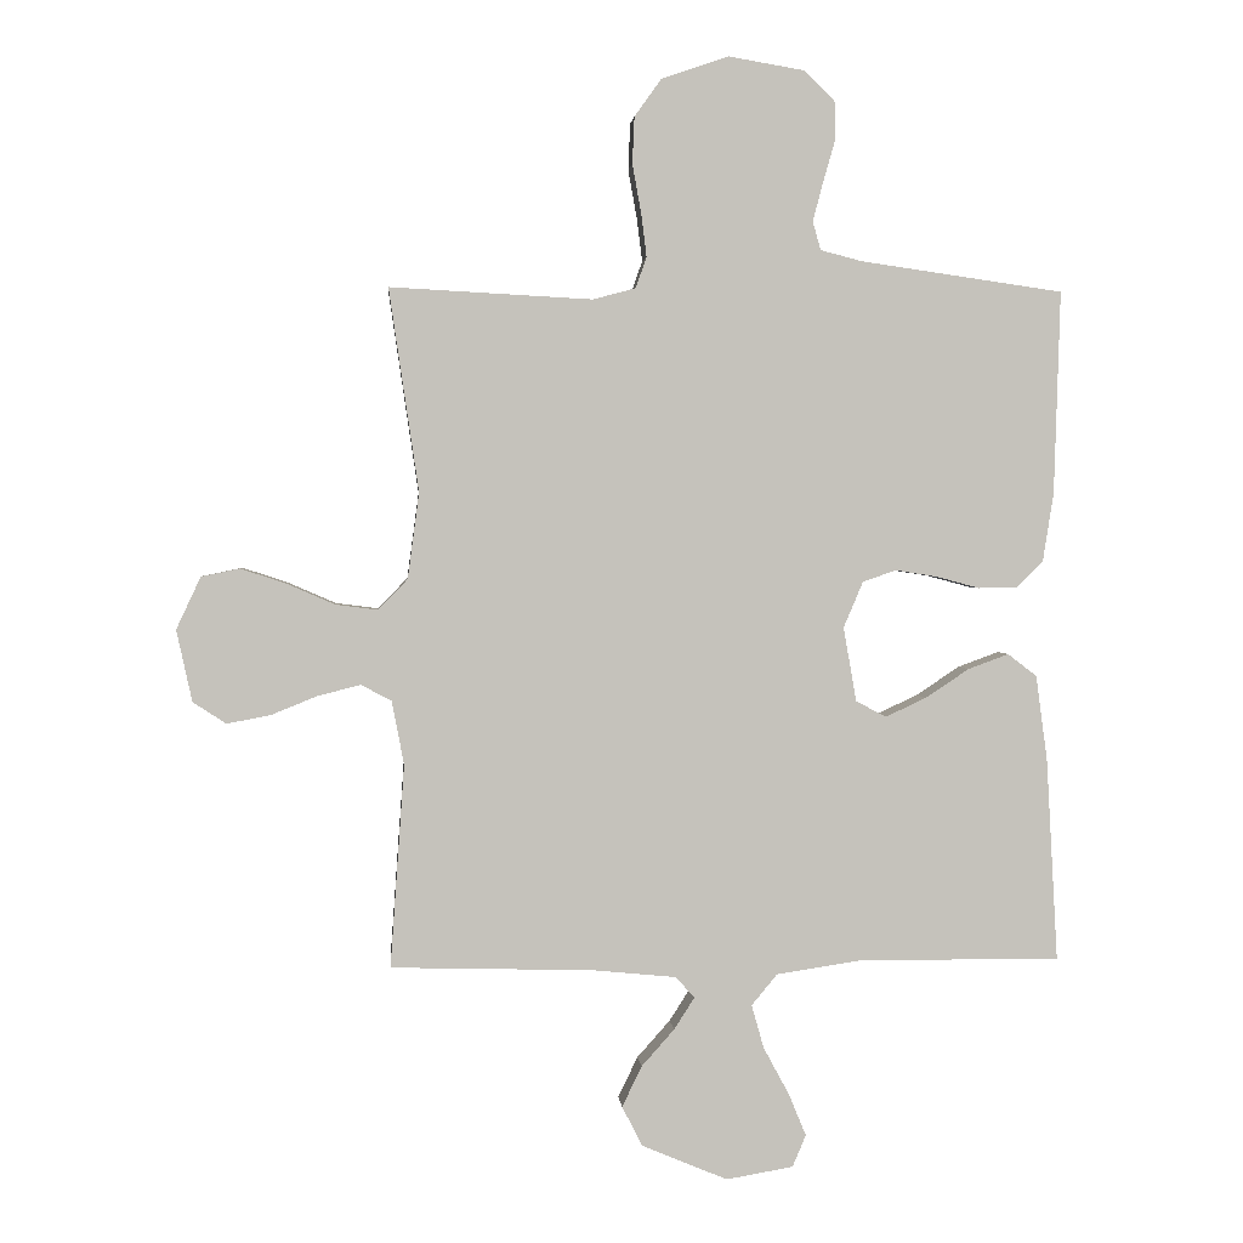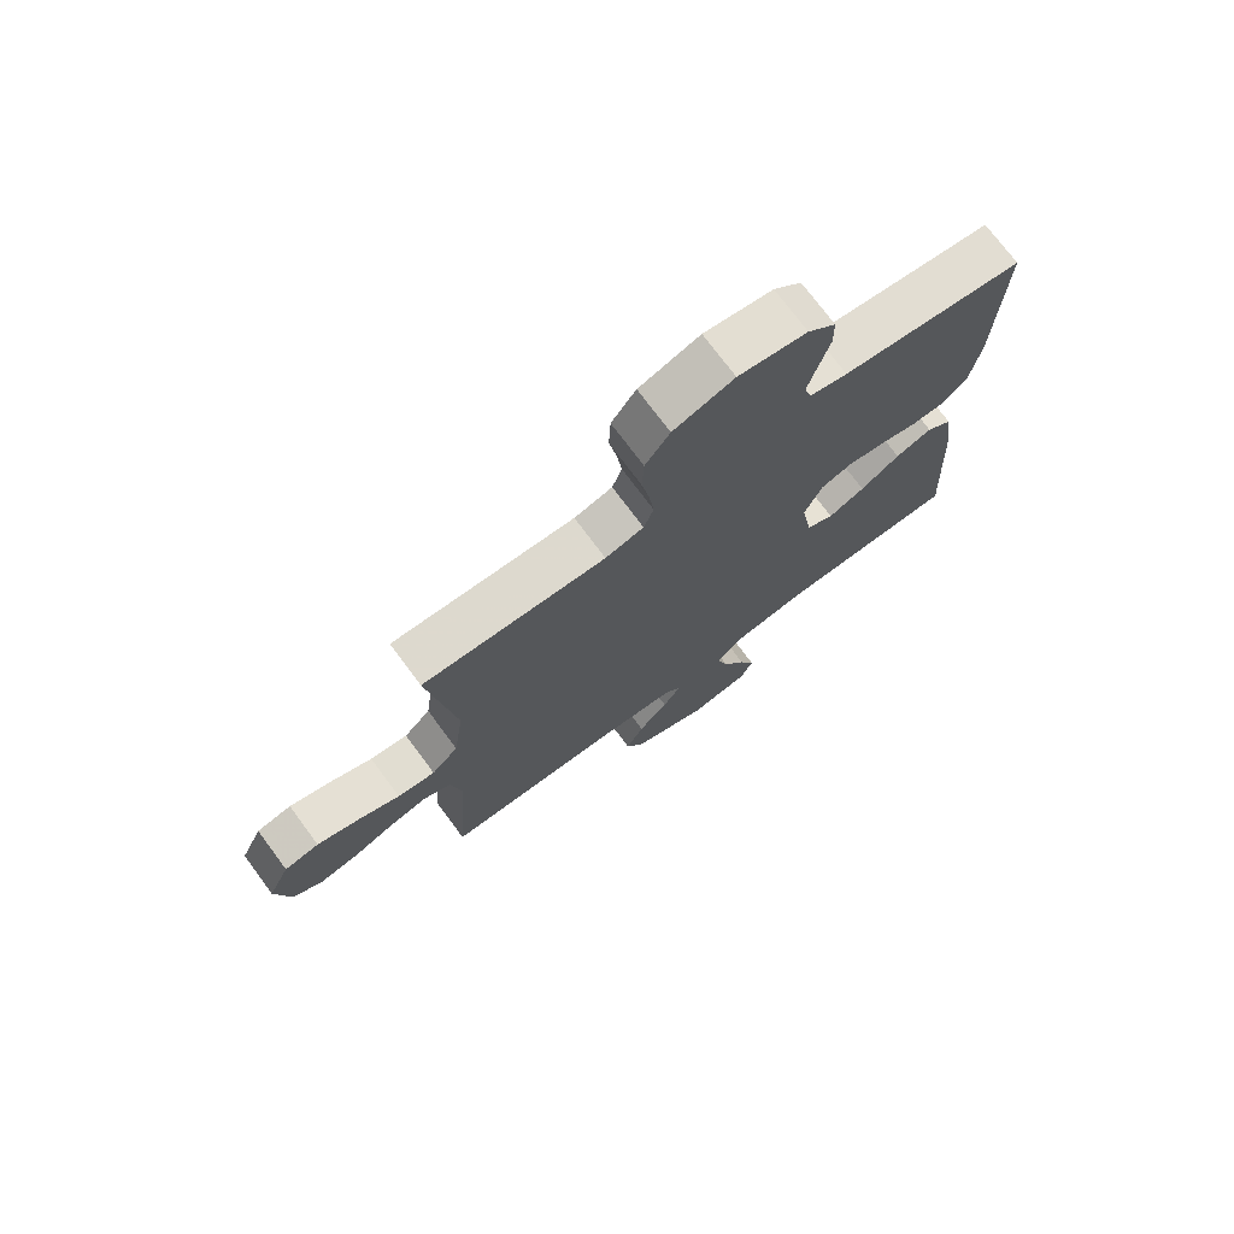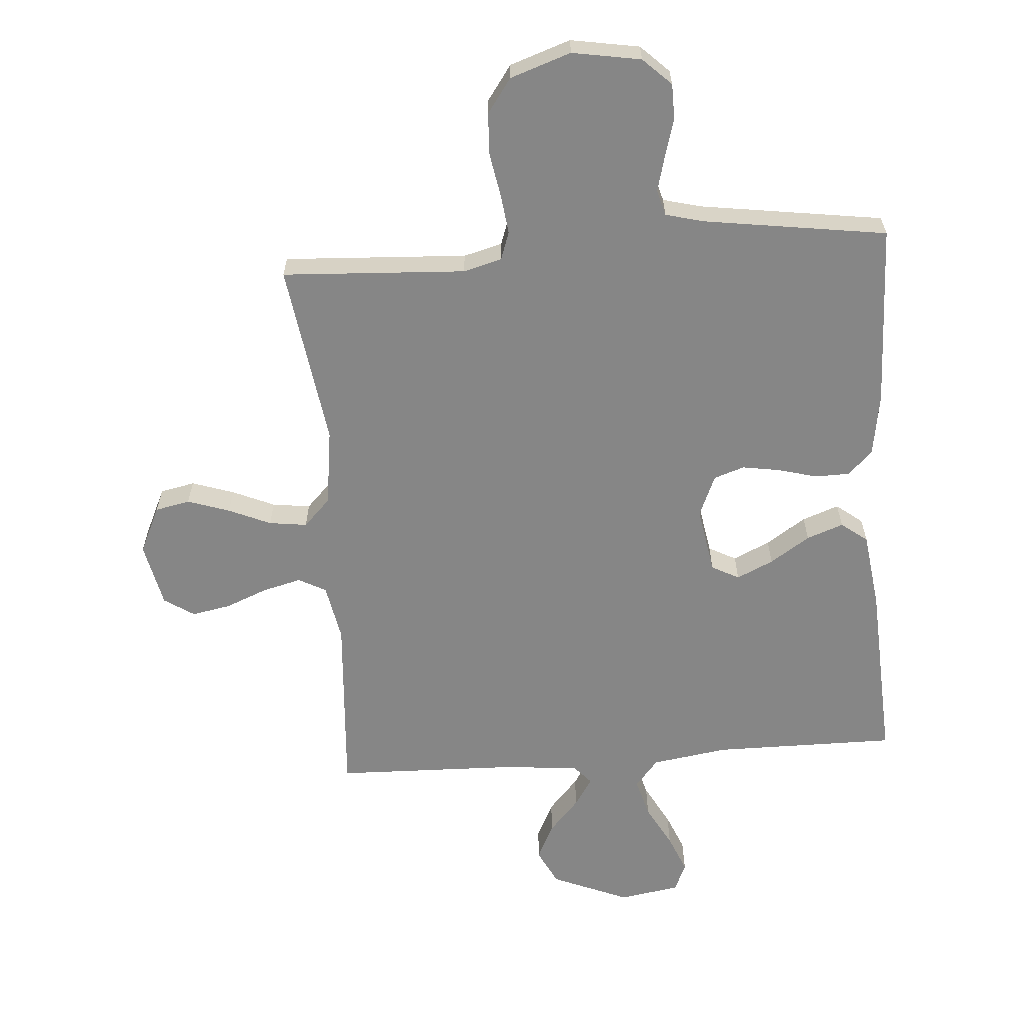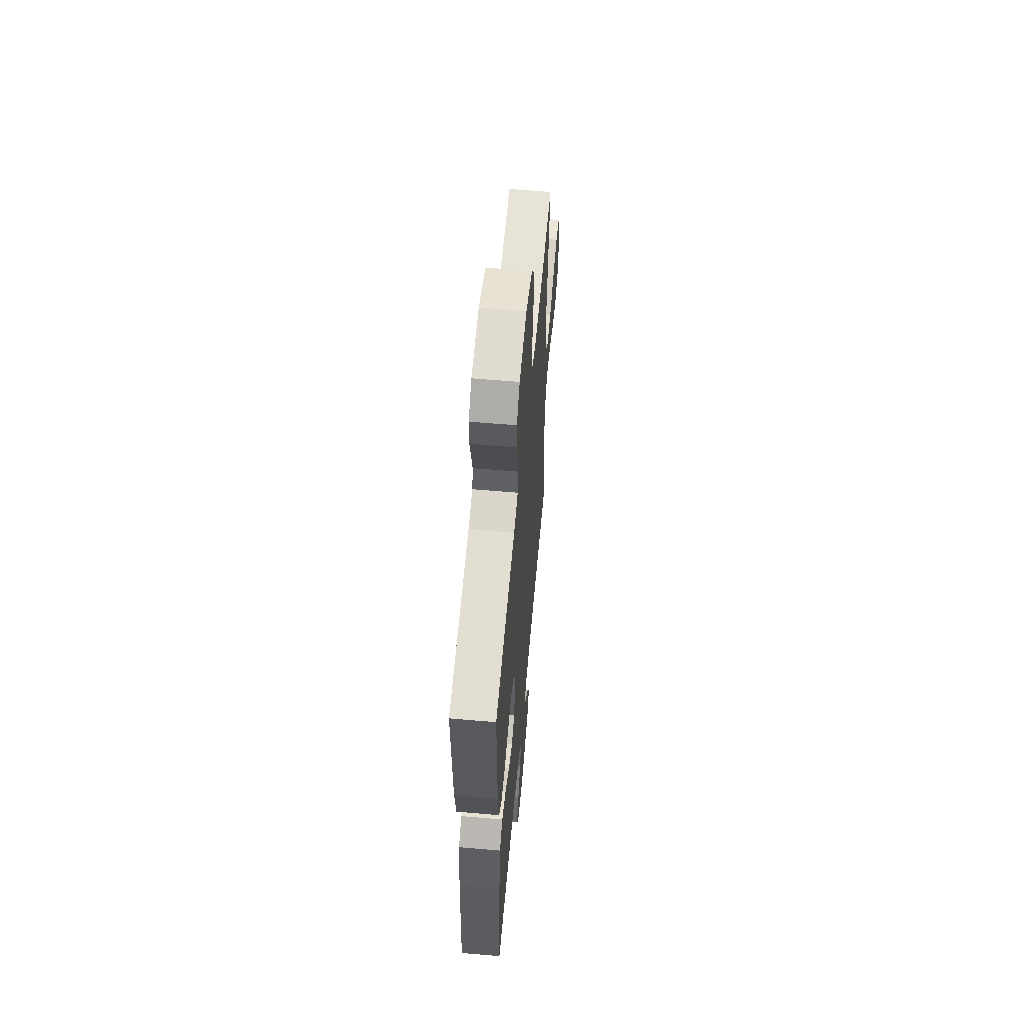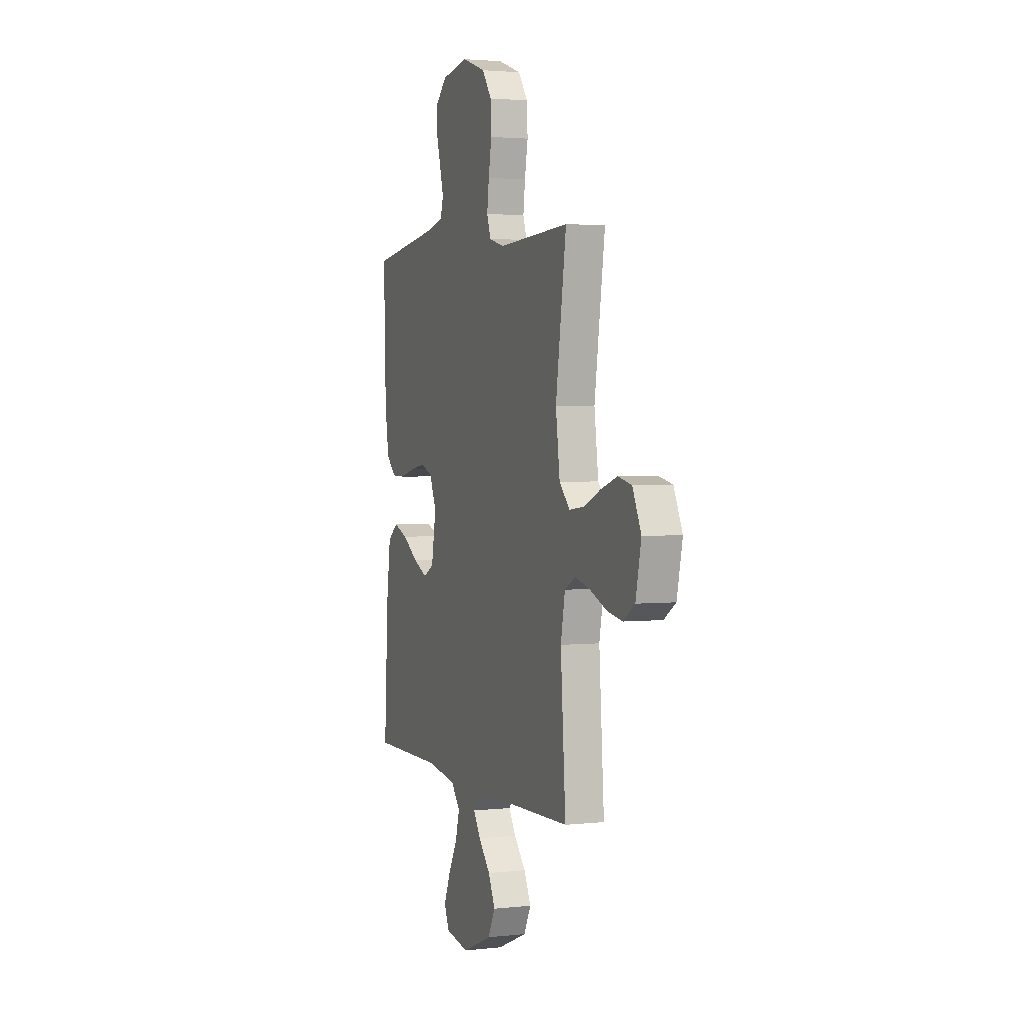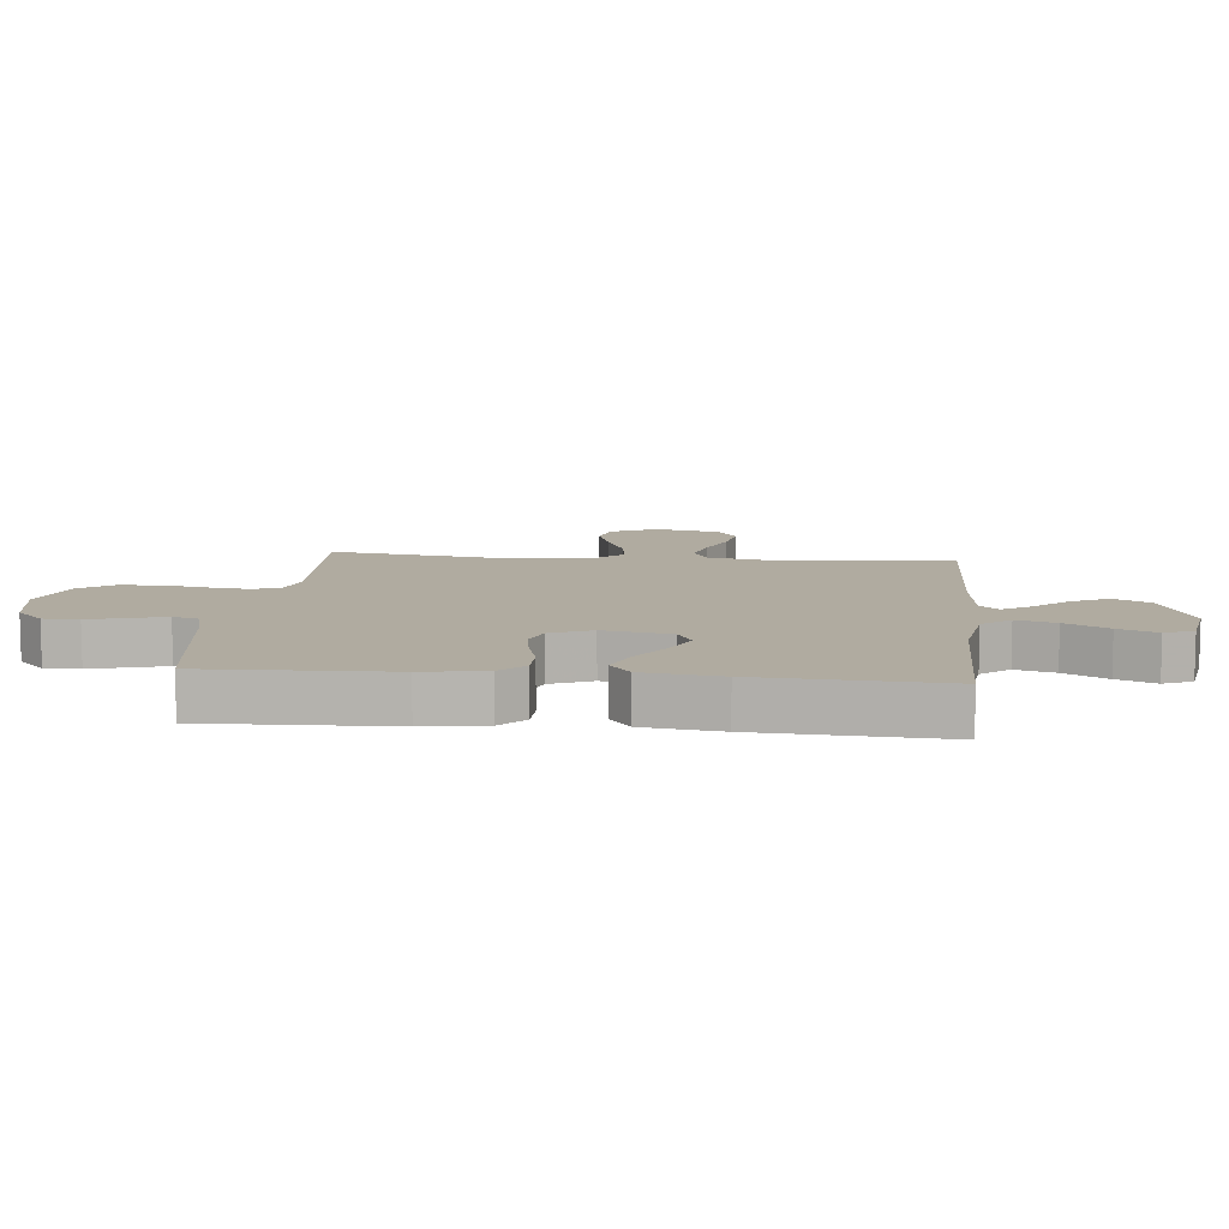
<metadata>
{"format":"obj","ext":"obj","renderer":"f3d","projection":"perspective","resolution":1024,"background":"white","views":[{"elev":2.1,"azim":-4.9,"up":"+Z"},{"elev":74.0,"azim":-36.6,"up":"+Z"},{"elev":-62.1,"azim":4.2,"up":"+Y"},{"elev":59.1,"azim":95.1,"up":"+Z"},{"elev":2.6,"azim":-110.7,"up":"+Z"},{"elev":9.8,"azim":95.6,"up":"+Y"}]}
</metadata>
<code>
v 0.5 0.07 0.5
v 0.491 0.07 0.2
v 0.475 0.07 0.098
v 0.435 0.07 0.059
v 0.378 0.07 0.058
v 0.315 0.07 0.075
v 0.253 0.07 0.085
v 0.203 0.07 0.068
v 0.174 0.07 0
v 0.193 0.07 -0.11
v 0.238 0.07 -0.134
v 0.298 0.07 -0.106
v 0.363 0.07 -0.063
v 0.423 0.07 -0.041
v 0.466 0.07 -0.074
v 0.483 0.07 -0.2
v 0.5 0.07 -0.5
v 0.2 0.07 -0.499
v 0.075 0.07 -0.518
v 0.037 0.07 -0.564
v 0.055 0.07 -0.628
v 0.093 0.07 -0.698
v 0.119 0.07 -0.761
v 0.099 0.07 -0.808
v 0 0.07 -0.825
v -0.127 0.07 -0.772
v -0.157 0.07 -0.713
v -0.128 0.07 -0.653
v -0.079 0.07 -0.598
v -0.049 0.07 -0.551
v -0.077 0.07 -0.52
v -0.2 0.07 -0.508
v -0.5 0.07 -0.5
v -0.479 0.07 -0.2
v -0.497 0.07 -0.106
v -0.542 0.07 -0.082
v -0.605 0.07 -0.098
v -0.674 0.07 -0.126
v -0.738 0.07 -0.138
v -0.787 0.07 -0.106
v -0.81 0.07 0
v -0.774 0.07 0.077
v -0.717 0.07 0.089
v -0.648 0.07 0.066
v -0.579 0.07 0.036
v -0.517 0.07 0.028
v -0.473 0.07 0.073
v -0.456 0.07 0.2
v -0.5 0.07 0.5
v -0.2 0.07 0.484
v -0.137 0.07 0.501
v -0.121 0.07 0.547
v -0.129 0.07 0.611
v -0.142 0.07 0.683
v -0.139 0.07 0.752
v -0.099 0.07 0.808
v 0 0.07 0.842
v 0.112 0.07 0.823
v 0.158 0.07 0.779
v 0.159 0.07 0.721
v 0.141 0.07 0.658
v 0.126 0.07 0.601
v 0.138 0.07 0.559
v 0.2 0.07 0.543
v 0.5 0 0.5
v 0.491 0 0.2
v 0.475 0 0.098
v 0.435 0 0.059
v 0.378 0 0.058
v 0.315 0 0.075
v 0.253 0 0.085
v 0.203 0 0.068
v 0.174 0 0
v 0.193 0 -0.11
v 0.238 0 -0.134
v 0.298 0 -0.106
v 0.363 0 -0.063
v 0.423 0 -0.041
v 0.466 0 -0.074
v 0.483 0 -0.2
v 0.5 0 -0.5
v 0.2 0 -0.499
v 0.075 0 -0.518
v 0.037 0 -0.564
v 0.055 0 -0.628
v 0.093 0 -0.698
v 0.119 0 -0.761
v 0.099 0 -0.808
v 0 0 -0.825
v -0.127 0 -0.772
v -0.157 0 -0.713
v -0.128 0 -0.653
v -0.079 0 -0.598
v -0.049 0 -0.551
v -0.077 0 -0.52
v -0.2 0 -0.508
v -0.5 0 -0.5
v -0.479 0 -0.2
v -0.497 0 -0.106
v -0.542 0 -0.082
v -0.605 0 -0.098
v -0.674 0 -0.126
v -0.738 0 -0.138
v -0.787 0 -0.106
v -0.81 0 0
v -0.774 0 0.077
v -0.717 0 0.089
v -0.648 0 0.066
v -0.579 0 0.036
v -0.517 0 0.028
v -0.473 0 0.073
v -0.456 0 0.2
v -0.5 0 0.5
v -0.2 0 0.484
v -0.137 0 0.501
v -0.121 0 0.547
v -0.129 0 0.611
v -0.142 0 0.683
v -0.139 0 0.752
v -0.099 0 0.808
v 0 0 0.842
v 0.112 0 0.823
v 0.158 0 0.779
v 0.159 0 0.721
v 0.141 0 0.658
v 0.126 0 0.601
v 0.138 0 0.559
v 0.2 0 0.543
f 58 59 60 61
f 58 61 62
f 57 58 62
f 56 57 62 63
f 53 54 55 56
f 52 53 56 63
f 48 49 50
f 47 48 50 51
f 42 43 44 45
f 40 41 42 45
f 40 45 46
f 37 38 39 40
f 36 37 40 46
f 35 36 46 47
f 32 33 34
f 31 32 34 35
f 26 27 28 29
f 26 29 30
f 25 26 30
f 24 25 30
f 21 22 23 24
f 20 21 24 30
f 19 20 30 31
f 15 16 17 18
f 12 13 14 15
f 11 12 15 18
f 10 11 18 19
f 3 4 5 6
f 3 6 7
f 64 1 2 3
f 64 3 7
f 51 52 63 64
f 51 64 7 8
f 47 51 8 9
f 19 31 35 47
f 9 10 19 47
f 125 124 123 122
f 126 125 122
f 126 122 121
f 127 126 121 120
f 120 119 118 117
f 127 120 117 116
f 114 113 112
f 115 114 112 111
f 109 108 107 106
f 109 106 105 104
f 110 109 104
f 104 103 102 101
f 110 104 101 100
f 111 110 100 99
f 98 97 96
f 99 98 96 95
f 93 92 91 90
f 94 93 90
f 94 90 89
f 94 89 88
f 88 87 86 85
f 94 88 85 84
f 95 94 84 83
f 82 81 80 79
f 79 78 77 76
f 82 79 76 75
f 83 82 75 74
f 70 69 68 67
f 71 70 67
f 67 66 65 128
f 71 67 128
f 128 127 116 115
f 72 71 128 115
f 73 72 115 111
f 111 99 95 83
f 111 83 74 73
f 1 65 66 2
f 2 66 67 3
f 3 67 68 4
f 4 68 69 5
f 5 69 70 6
f 6 70 71 7
f 7 71 72 8
f 8 72 73 9
f 9 73 74 10
f 10 74 75 11
f 11 75 76 12
f 12 76 77 13
f 13 77 78 14
f 14 78 79 15
f 15 79 80 16
f 16 80 81 17
f 17 81 82 18
f 18 82 83 19
f 19 83 84 20
f 20 84 85 21
f 21 85 86 22
f 22 86 87 23
f 23 87 88 24
f 24 88 89 25
f 25 89 90 26
f 26 90 91 27
f 27 91 92 28
f 28 92 93 29
f 29 93 94 30
f 30 94 95 31
f 31 95 96 32
f 32 96 97 33
f 33 97 98 34
f 34 98 99 35
f 35 99 100 36
f 36 100 101 37
f 37 101 102 38
f 38 102 103 39
f 39 103 104 40
f 40 104 105 41
f 41 105 106 42
f 42 106 107 43
f 43 107 108 44
f 44 108 109 45
f 45 109 110 46
f 46 110 111 47
f 47 111 112 48
f 48 112 113 49
f 49 113 114 50
f 50 114 115 51
f 51 115 116 52
f 52 116 117 53
f 53 117 118 54
f 54 118 119 55
f 55 119 120 56
f 56 120 121 57
f 57 121 122 58
f 58 122 123 59
f 59 123 124 60
f 60 124 125 61
f 61 125 126 62
f 62 126 127 63
f 63 127 128 64
f 64 128 65 1

</code>
